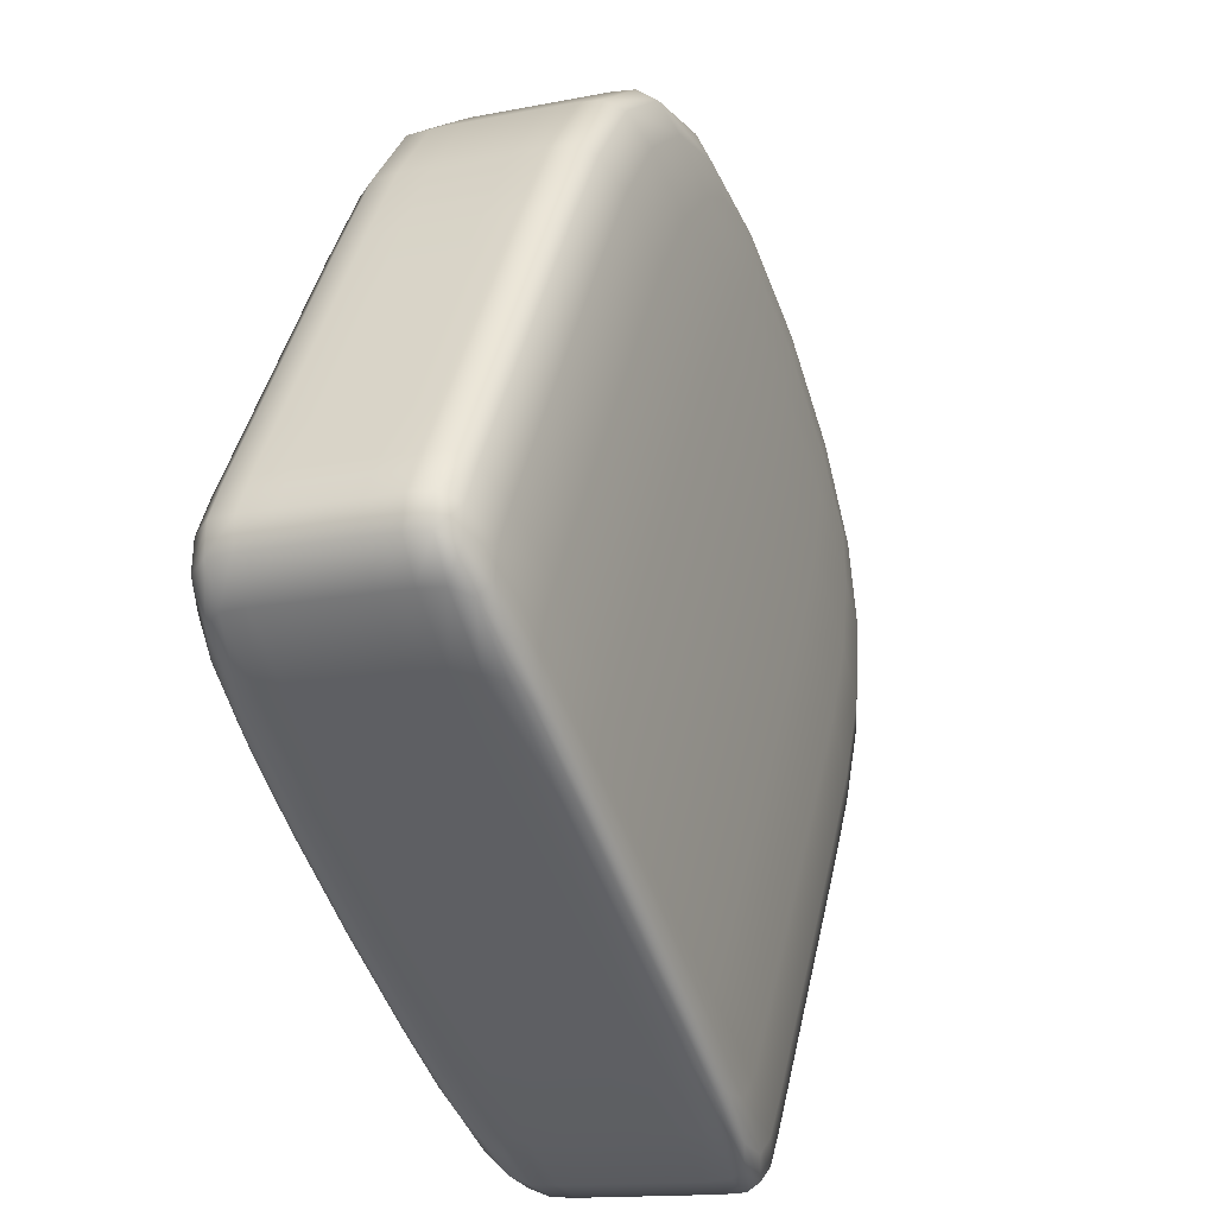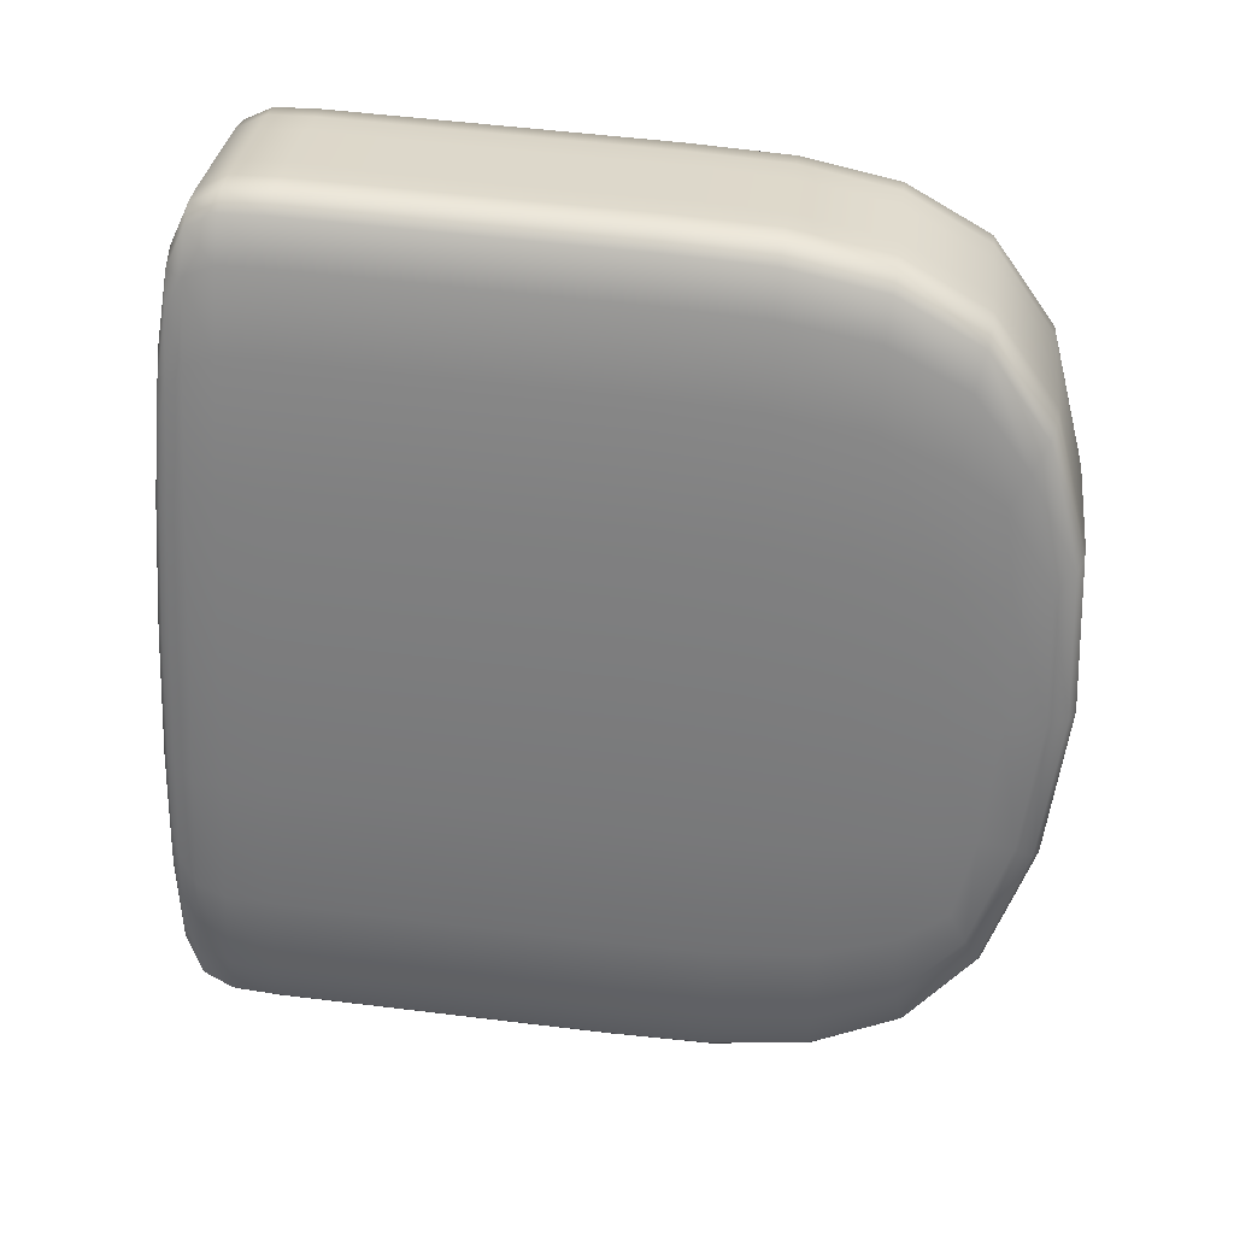
<metadata>
{"format":"obj","ext":"obj","renderer":"f3d","projection":"perspective","resolution":1024,"background":"white","views":[{"elev":44.0,"azim":-157.1,"up":"+Z"},{"elev":49.5,"azim":-72.0,"up":"+Z"}]}
</metadata>
<code>
o Cube.014
v -1.524 4.568 -1.782
v -1.57 4.812 -1.778
v -1.477 4.575 -1.645
v -1.523 4.819 -1.642
v -1.608 4.552 -1.752
v -1.654 4.796 -1.749
v -1.561 4.559 -1.615
v -1.607 4.803 -1.612
v -1.535 4.818 -1.612
v -1.486 4.561 -1.615
v -1.598 4.809 -1.794
v -1.549 4.551 -1.798
v -1.581 4.81 -1.596
v -1.595 4.543 -1.781
v -1.532 4.552 -1.599
v -1.643 4.8 -1.778
v -1.55 4.671 -1.803
v -1.487 4.68 -1.621
v -1.574 4.663 -1.591
v -1.637 4.654 -1.773
v -1.586 4.664 -1.842
v -1.492 4.678 -1.568
v -1.632 4.655 -1.826
v -1.538 4.67 -1.552
v -1.571 4.78 -1.802
v -1.508 4.789 -1.62
v -1.595 4.773 -1.589
v -1.657 4.763 -1.772
v -1.607 4.773 -1.84
v -1.513 4.788 -1.567
v -1.653 4.765 -1.824
v -1.559 4.779 -1.551
v -1.573 4.795 -1.801
v -1.574 4.804 -1.798
v -1.573 4.81 -1.789
v -1.56 4.815 -1.751
v -1.546 4.817 -1.71
v -1.532 4.819 -1.67
v -1.481 4.647 -1.622
v -1.477 4.616 -1.626
v -1.476 4.591 -1.634
v -1.485 4.569 -1.673
v -1.498 4.564 -1.714
v -1.513 4.564 -1.754
v -1.589 4.808 -1.594
v -1.596 4.807 -1.595
v -1.602 4.805 -1.602
v -1.568 4.63 -1.592
v -1.563 4.599 -1.595
v -1.561 4.574 -1.604
v -1.478 4.563 -1.619
v -1.474 4.565 -1.624
v -1.474 4.57 -1.634
v -1.617 4.802 -1.64
v -1.632 4.8 -1.68
v -1.645 4.798 -1.721
v -1.63 4.621 -1.773
v -1.623 4.59 -1.77
v -1.615 4.566 -1.762
v -1.598 4.548 -1.724
v -1.584 4.548 -1.683
v -1.57 4.552 -1.643
v -1.589 4.81 -1.797
v -1.582 4.812 -1.795
v -1.576 4.812 -1.788
v -1.603 4.541 -1.778
v -1.607 4.542 -1.773
v -1.609 4.546 -1.763
v -1.521 4.82 -1.631
v -1.522 4.821 -1.621
v -1.527 4.82 -1.616
v -1.521 4.554 -1.603
v -1.509 4.556 -1.607
v -1.497 4.559 -1.612
v -1.633 4.802 -1.782
v -1.621 4.804 -1.786
v -1.608 4.807 -1.791
v -1.528 4.562 -1.791
v -1.534 4.556 -1.799
v -1.541 4.553 -1.8
v -1.55 4.818 -1.653
v -1.567 4.816 -1.703
v -1.584 4.813 -1.753
v -1.498 4.545 -1.657
v -1.514 4.538 -1.707
v -1.532 4.54 -1.756
v -1.58 4.631 -1.841
v -1.572 4.599 -1.837
v -1.562 4.572 -1.824
v -1.486 4.645 -1.57
v -1.482 4.613 -1.575
v -1.481 4.584 -1.589
v -1.546 4.816 -1.608
v -1.558 4.814 -1.604
v -1.57 4.812 -1.6
v -1.56 4.549 -1.794
v -1.572 4.547 -1.789
v -1.584 4.545 -1.785
v -1.555 4.555 -1.605
v -1.547 4.551 -1.598
v -1.54 4.551 -1.597
v -1.656 4.797 -1.76
v -1.656 4.797 -1.769
v -1.651 4.798 -1.775
v -1.626 4.622 -1.825
v -1.618 4.59 -1.821
v -1.608 4.563 -1.807
v -1.595 4.809 -1.637
v -1.612 4.807 -1.687
v -1.629 4.804 -1.737
v -1.544 4.537 -1.641
v -1.56 4.53 -1.691
v -1.578 4.531 -1.74
v -1.532 4.636 -1.553
v -1.528 4.604 -1.559
v -1.527 4.575 -1.573
v -1.53 4.583 -1.792
v -1.537 4.607 -1.8
v -1.544 4.637 -1.803
v -1.504 4.768 -1.62
v -1.499 4.742 -1.62
v -1.494 4.712 -1.621
v -1.591 4.752 -1.59
v -1.586 4.726 -1.59
v -1.58 4.696 -1.59
v -1.653 4.742 -1.772
v -1.648 4.716 -1.772
v -1.643 4.686 -1.772
v -1.603 4.752 -1.841
v -1.598 4.726 -1.841
v -1.592 4.697 -1.841
v -1.509 4.767 -1.567
v -1.504 4.741 -1.568
v -1.499 4.711 -1.568
v -1.649 4.744 -1.824
v -1.644 4.718 -1.825
v -1.638 4.688 -1.825
v -1.555 4.758 -1.551
v -1.55 4.732 -1.551
v -1.544 4.702 -1.552
v -1.527 4.672 -1.556
v -1.515 4.674 -1.56
v -1.503 4.676 -1.565
v -1.64 4.654 -1.822
v -1.644 4.653 -1.815
v -1.643 4.653 -1.8
v -1.484 4.68 -1.572
v -1.48 4.681 -1.579
v -1.481 4.681 -1.594
v -1.597 4.662 -1.838
v -1.609 4.66 -1.834
v -1.621 4.657 -1.829
v -1.562 4.669 -1.829
v -1.57 4.667 -1.841
v -1.578 4.666 -1.844
v -1.624 4.656 -1.731
v -1.607 4.658 -1.681
v -1.589 4.661 -1.631
v -1.562 4.665 -1.565
v -1.554 4.667 -1.553
v -1.547 4.668 -1.55
v -1.5 4.678 -1.663
v -1.517 4.676 -1.713
v -1.534 4.673 -1.763
v -1.556 4.703 -1.803
v -1.562 4.733 -1.803
v -1.567 4.759 -1.802
v -1.519 4.818 -1.632
v -1.514 4.813 -1.623
v -1.511 4.804 -1.62
v -1.604 4.801 -1.602
v -1.6 4.797 -1.593
v -1.597 4.787 -1.59
v -1.658 4.793 -1.759
v -1.66 4.787 -1.767
v -1.66 4.778 -1.771
v -1.606 4.804 -1.821
v -1.61 4.798 -1.834
v -1.61 4.788 -1.839
v -1.525 4.817 -1.586
v -1.52 4.812 -1.572
v -1.516 4.802 -1.568
v -1.652 4.796 -1.805
v -1.655 4.789 -1.818
v -1.655 4.779 -1.823
v -1.571 4.808 -1.57
v -1.565 4.803 -1.556
v -1.562 4.794 -1.551
v -1.521 4.787 -1.662
v -1.537 4.785 -1.712
v -1.555 4.782 -1.761
v -1.583 4.774 -1.564
v -1.575 4.776 -1.552
v -1.567 4.777 -1.549
v -1.644 4.765 -1.73
v -1.628 4.767 -1.68
v -1.61 4.77 -1.63
v -1.582 4.778 -1.828
v -1.591 4.776 -1.84
v -1.598 4.775 -1.843
v -1.618 4.771 -1.837
v -1.63 4.769 -1.832
v -1.642 4.767 -1.828
v -1.505 4.789 -1.571
v -1.501 4.79 -1.578
v -1.502 4.79 -1.593
v -1.661 4.763 -1.821
v -1.665 4.762 -1.814
v -1.664 4.762 -1.799
v -1.548 4.781 -1.555
v -1.536 4.783 -1.559
v -1.524 4.786 -1.563
v -1.528 4.64 -1.763
v -1.51 4.642 -1.713
v -1.494 4.645 -1.664
v -1.522 4.609 -1.761
v -1.505 4.611 -1.714
v -1.489 4.614 -1.666
v -1.516 4.583 -1.757
v -1.501 4.584 -1.714
v -1.486 4.588 -1.67
v -1.54 4.635 -1.551
v -1.548 4.633 -1.554
v -1.556 4.632 -1.566
v -1.536 4.602 -1.557
v -1.544 4.601 -1.559
v -1.552 4.601 -1.571
v -1.535 4.574 -1.57
v -1.543 4.573 -1.573
v -1.551 4.574 -1.583
v -1.583 4.628 -1.632
v -1.601 4.625 -1.682
v -1.617 4.623 -1.731
v -1.578 4.597 -1.634
v -1.595 4.594 -1.682
v -1.611 4.592 -1.73
v -1.574 4.571 -1.639
v -1.589 4.567 -1.683
v -1.604 4.566 -1.726
v -1.571 4.632 -1.844
v -1.564 4.634 -1.841
v -1.555 4.635 -1.829
v -1.564 4.601 -1.839
v -1.556 4.603 -1.836
v -1.548 4.605 -1.825
v -1.554 4.573 -1.826
v -1.547 4.576 -1.824
v -1.539 4.579 -1.813
v -1.586 4.53 -1.737
v -1.568 4.528 -1.688
v -1.552 4.535 -1.638
v -1.591 4.531 -1.733
v -1.574 4.53 -1.686
v -1.559 4.536 -1.638
v -1.595 4.537 -1.728
v -1.579 4.535 -1.684
v -1.565 4.541 -1.641
v -1.575 4.814 -1.756
v -1.558 4.818 -1.706
v -1.541 4.82 -1.657
v -1.569 4.815 -1.756
v -1.553 4.818 -1.708
v -1.536 4.82 -1.661
v -1.564 4.815 -1.753
v -1.549 4.818 -1.71
v -1.534 4.82 -1.666
v -1.619 4.806 -1.741
v -1.602 4.809 -1.691
v -1.585 4.811 -1.641
v -1.607 4.808 -1.745
v -1.59 4.812 -1.695
v -1.572 4.814 -1.645
v -1.595 4.811 -1.749
v -1.577 4.814 -1.699
v -1.56 4.816 -1.65
v -1.514 4.553 -1.756
v -1.498 4.551 -1.713
v -1.484 4.557 -1.669
v -1.518 4.546 -1.759
v -1.501 4.544 -1.712
v -1.485 4.551 -1.664
v -1.524 4.542 -1.759
v -1.506 4.54 -1.71
v -1.49 4.547 -1.66
v -1.615 4.624 -1.829
v -1.603 4.626 -1.833
v -1.591 4.629 -1.838
v -1.607 4.592 -1.824
v -1.595 4.595 -1.829
v -1.583 4.597 -1.833
v -1.597 4.565 -1.811
v -1.585 4.567 -1.816
v -1.573 4.57 -1.82
v -1.475 4.648 -1.595
v -1.474 4.648 -1.58
v -1.478 4.647 -1.573
v -1.471 4.616 -1.6
v -1.47 4.616 -1.585
v -1.474 4.614 -1.578
v -1.47 4.59 -1.612
v -1.469 4.588 -1.599
v -1.473 4.586 -1.592
v -1.637 4.62 -1.8
v -1.637 4.62 -1.815
v -1.633 4.62 -1.822
v -1.629 4.589 -1.796
v -1.63 4.588 -1.81
v -1.626 4.589 -1.817
v -1.62 4.564 -1.785
v -1.62 4.562 -1.798
v -1.616 4.561 -1.804
v -1.644 4.8 -1.724
v -1.63 4.803 -1.681
v -1.614 4.804 -1.638
v -1.642 4.801 -1.73
v -1.626 4.804 -1.682
v -1.61 4.806 -1.635
v -1.637 4.802 -1.734
v -1.621 4.806 -1.684
v -1.603 4.808 -1.635
v -1.543 4.538 -1.753
v -1.525 4.536 -1.703
v -1.509 4.543 -1.653
v -1.555 4.536 -1.748
v -1.537 4.534 -1.699
v -1.521 4.541 -1.649
v -1.567 4.533 -1.744
v -1.549 4.532 -1.694
v -1.533 4.539 -1.644
v -1.497 4.643 -1.566
v -1.509 4.641 -1.561
v -1.521 4.638 -1.557
v -1.493 4.611 -1.571
v -1.505 4.608 -1.567
v -1.517 4.606 -1.562
v -1.492 4.582 -1.585
v -1.504 4.58 -1.581
v -1.516 4.577 -1.576
v -1.52 4.765 -1.563
v -1.532 4.762 -1.559
v -1.544 4.76 -1.555
v -1.515 4.739 -1.564
v -1.527 4.736 -1.56
v -1.539 4.734 -1.555
v -1.509 4.709 -1.564
v -1.521 4.706 -1.56
v -1.534 4.704 -1.556
v -1.66 4.741 -1.799
v -1.661 4.741 -1.814
v -1.657 4.742 -1.821
v -1.655 4.715 -1.799
v -1.656 4.715 -1.814
v -1.652 4.716 -1.821
v -1.649 4.685 -1.8
v -1.65 4.685 -1.815
v -1.646 4.686 -1.822
v -1.498 4.769 -1.593
v -1.497 4.769 -1.578
v -1.501 4.768 -1.571
v -1.493 4.743 -1.593
v -1.492 4.743 -1.578
v -1.496 4.742 -1.571
v -1.487 4.713 -1.594
v -1.486 4.713 -1.579
v -1.491 4.712 -1.572
v -1.638 4.746 -1.828
v -1.626 4.748 -1.833
v -1.614 4.75 -1.837
v -1.633 4.72 -1.829
v -1.621 4.722 -1.833
v -1.609 4.724 -1.837
v -1.628 4.69 -1.829
v -1.615 4.692 -1.833
v -1.603 4.694 -1.838
v -1.595 4.754 -1.843
v -1.587 4.756 -1.84
v -1.578 4.757 -1.828
v -1.59 4.728 -1.843
v -1.582 4.729 -1.84
v -1.573 4.731 -1.828
v -1.584 4.698 -1.844
v -1.576 4.7 -1.841
v -1.568 4.701 -1.829
v -1.606 4.749 -1.63
v -1.624 4.747 -1.68
v -1.64 4.744 -1.73
v -1.601 4.723 -1.631
v -1.619 4.721 -1.68
v -1.636 4.718 -1.73
v -1.596 4.693 -1.631
v -1.613 4.691 -1.681
v -1.63 4.688 -1.731
v -1.563 4.756 -1.549
v -1.571 4.755 -1.552
v -1.579 4.754 -1.564
v -1.558 4.73 -1.549
v -1.566 4.729 -1.552
v -1.574 4.728 -1.564
v -1.553 4.7 -1.55
v -1.56 4.699 -1.553
v -1.569 4.698 -1.565
v -1.551 4.761 -1.762
v -1.533 4.764 -1.712
v -1.517 4.767 -1.662
v -1.546 4.735 -1.762
v -1.528 4.738 -1.712
v -1.512 4.741 -1.662
v -1.54 4.705 -1.762
v -1.523 4.708 -1.713
v -1.506 4.711 -1.663
v -1.559 4.812 -1.754
v -1.544 4.814 -1.711
v -1.529 4.816 -1.667
v -1.559 4.806 -1.759
v -1.542 4.809 -1.711
v -1.526 4.811 -1.663
v -1.558 4.797 -1.761
v -1.54 4.8 -1.712
v -1.524 4.802 -1.662
v -1.579 4.806 -1.567
v -1.586 4.805 -1.57
v -1.594 4.803 -1.58
v -1.574 4.801 -1.554
v -1.581 4.8 -1.557
v -1.589 4.798 -1.569
v -1.57 4.792 -1.549
v -1.578 4.791 -1.552
v -1.586 4.789 -1.564
v -1.617 4.8 -1.636
v -1.632 4.797 -1.68
v -1.647 4.795 -1.723
v -1.615 4.794 -1.632
v -1.632 4.792 -1.68
v -1.648 4.789 -1.727
v -1.613 4.785 -1.63
v -1.63 4.782 -1.68
v -1.647 4.78 -1.729
v -1.598 4.806 -1.823
v -1.59 4.807 -1.821
v -1.583 4.808 -1.81
v -1.601 4.8 -1.837
v -1.594 4.801 -1.834
v -1.585 4.802 -1.822
v -1.601 4.79 -1.842
v -1.593 4.791 -1.839
v -1.585 4.793 -1.827
v -1.641 4.798 -1.808
v -1.629 4.8 -1.813
v -1.617 4.802 -1.817
v -1.645 4.791 -1.822
v -1.633 4.794 -1.826
v -1.62 4.796 -1.831
v -1.645 4.781 -1.827
v -1.632 4.784 -1.831
v -1.62 4.786 -1.836
v -1.513 4.819 -1.609
v -1.513 4.819 -1.596
v -1.517 4.818 -1.589
v -1.508 4.814 -1.597
v -1.507 4.814 -1.583
v -1.512 4.813 -1.576
v -1.505 4.805 -1.593
v -1.504 4.805 -1.578
v -1.508 4.804 -1.571
v -1.663 4.793 -1.782
v -1.664 4.793 -1.795
v -1.66 4.794 -1.801
v -1.667 4.787 -1.793
v -1.667 4.787 -1.808
v -1.663 4.788 -1.815
v -1.666 4.777 -1.798
v -1.667 4.777 -1.813
v -1.663 4.778 -1.82
v -1.536 4.815 -1.582
v -1.548 4.812 -1.578
v -1.56 4.81 -1.573
v -1.53 4.81 -1.569
v -1.543 4.807 -1.564
v -1.555 4.805 -1.56
v -1.527 4.8 -1.564
v -1.539 4.798 -1.559
v -1.551 4.796 -1.555
f 213 214 217 216
f 214 215 218 217
f 216 217 220 219
f 217 218 221 220
f 17 164 213 119
f 164 163 214 213
f 163 162 215 214
f 162 18 39 215
f 215 39 40 218
f 218 40 41 221
f 221 41 3 42
f 220 221 42 43
f 219 220 43 44
f 117 219 44 1
f 118 216 219 117
f 119 213 216 118
f 222 223 226 225
f 223 224 227 226
f 225 226 229 228
f 226 227 230 229
f 24 161 222 114
f 161 160 223 222
f 160 159 224 223
f 159 19 48 224
f 224 48 49 227
f 227 49 50 230
f 230 50 7 99
f 229 230 99 100
f 228 229 100 101
f 116 228 101 15
f 115 225 228 116
f 114 222 225 115
f 231 232 235 234
f 232 233 236 235
f 234 235 238 237
f 235 236 239 238
f 19 158 231 48
f 158 157 232 231
f 157 156 233 232
f 156 20 57 233
f 233 57 58 236
f 236 58 59 239
f 239 59 5 60
f 238 239 60 61
f 237 238 61 62
f 50 237 62 7
f 49 234 237 50
f 48 231 234 49
f 240 241 244 243
f 241 242 245 244
f 243 244 247 246
f 244 245 248 247
f 21 155 240 87
f 155 154 241 240
f 154 153 242 241
f 153 17 119 242
f 242 119 118 245
f 245 118 117 248
f 248 117 1 78
f 247 248 78 79
f 246 247 79 80
f 89 246 80 12
f 88 243 246 89
f 87 240 243 88
f 249 250 253 252
f 250 251 254 253
f 252 253 256 255
f 253 254 257 256
f 14 113 249 66
f 113 112 250 249
f 112 111 251 250
f 111 15 101 251
f 251 101 100 254
f 254 100 99 257
f 257 99 7 62
f 256 257 62 61
f 255 256 61 60
f 68 255 60 5
f 67 252 255 68
f 66 249 252 67
f 258 259 262 261
f 259 260 263 262
f 261 262 265 264
f 262 263 266 265
f 11 83 258 63
f 83 82 259 258
f 82 81 260 259
f 81 9 71 260
f 260 71 70 263
f 263 70 69 266
f 266 69 4 38
f 265 266 38 37
f 264 265 37 36
f 65 264 36 2
f 64 261 264 65
f 63 258 261 64
f 267 268 271 270
f 268 269 272 271
f 270 271 274 273
f 271 272 275 274
f 16 110 267 75
f 110 109 268 267
f 109 108 269 268
f 108 13 95 269
f 269 95 94 272
f 272 94 93 275
f 275 93 9 81
f 274 275 81 82
f 273 274 82 83
f 77 273 83 11
f 76 270 273 77
f 75 267 270 76
f 276 277 280 279
f 277 278 281 280
f 279 280 283 282
f 280 281 284 283
f 1 44 276 78
f 44 43 277 276
f 43 42 278 277
f 42 3 53 278
f 278 53 52 281
f 281 52 51 284
f 284 51 10 84
f 283 284 84 85
f 282 283 85 86
f 80 282 86 12
f 79 279 282 80
f 78 276 279 79
f 285 286 289 288
f 286 287 290 289
f 288 289 292 291
f 289 290 293 292
f 23 152 285 105
f 152 151 286 285
f 151 150 287 286
f 150 21 87 287
f 287 87 88 290
f 290 88 89 293
f 293 89 12 96
f 292 293 96 97
f 291 292 97 98
f 107 291 98 14
f 106 288 291 107
f 105 285 288 106
f 294 295 298 297
f 295 296 299 298
f 297 298 301 300
f 298 299 302 301
f 18 149 294 39
f 149 148 295 294
f 148 147 296 295
f 147 22 90 296
f 296 90 91 299
f 299 91 92 302
f 302 92 10 51
f 301 302 51 52
f 300 301 52 53
f 41 300 53 3
f 40 297 300 41
f 39 294 297 40
f 303 304 307 306
f 304 305 308 307
f 306 307 310 309
f 307 308 311 310
f 20 146 303 57
f 146 145 304 303
f 145 144 305 304
f 144 23 105 305
f 305 105 106 308
f 308 106 107 311
f 311 107 14 66
f 310 311 66 67
f 309 310 67 68
f 59 309 68 5
f 58 306 309 59
f 57 303 306 58
f 312 313 316 315
f 313 314 317 316
f 315 316 319 318
f 316 317 320 319
f 6 56 312 102
f 56 55 313 312
f 55 54 314 313
f 54 8 47 314
f 314 47 46 317
f 317 46 45 320
f 320 45 13 108
f 319 320 108 109
f 318 319 109 110
f 104 318 110 16
f 103 315 318 104
f 102 312 315 103
f 321 322 325 324
f 322 323 326 325
f 324 325 328 327
f 325 326 329 328
f 12 86 321 96
f 86 85 322 321
f 85 84 323 322
f 84 10 74 323
f 323 74 73 326
f 326 73 72 329
f 329 72 15 111
f 328 329 111 112
f 327 328 112 113
f 98 327 113 14
f 97 324 327 98
f 96 321 324 97
f 330 331 334 333
f 331 332 335 334
f 333 334 337 336
f 334 335 338 337
f 22 143 330 90
f 143 142 331 330
f 142 141 332 331
f 141 24 114 332
f 332 114 115 335
f 335 115 116 338
f 338 116 15 72
f 337 338 72 73
f 336 337 73 74
f 92 336 74 10
f 91 333 336 92
f 90 330 333 91
f 339 340 343 342
f 340 341 344 343
f 342 343 346 345
f 343 344 347 346
f 30 212 339 132
f 212 211 340 339
f 211 210 341 340
f 210 32 138 341
f 341 138 139 344
f 344 139 140 347
f 347 140 24 141
f 346 347 141 142
f 345 346 142 143
f 134 345 143 22
f 133 342 345 134
f 132 339 342 133
f 348 349 352 351
f 349 350 353 352
f 351 352 355 354
f 352 353 356 355
f 28 209 348 126
f 209 208 349 348
f 208 207 350 349
f 207 31 135 350
f 350 135 136 353
f 353 136 137 356
f 356 137 23 144
f 355 356 144 145
f 354 355 145 146
f 128 354 146 20
f 127 351 354 128
f 126 348 351 127
f 357 358 361 360
f 358 359 362 361
f 360 361 364 363
f 361 362 365 364
f 26 206 357 120
f 206 205 358 357
f 205 204 359 358
f 204 30 132 359
f 359 132 133 362
f 362 133 134 365
f 365 134 22 147
f 364 365 147 148
f 363 364 148 149
f 122 363 149 18
f 121 360 363 122
f 120 357 360 121
f 366 367 370 369
f 367 368 371 370
f 369 370 373 372
f 370 371 374 373
f 31 203 366 135
f 203 202 367 366
f 202 201 368 367
f 201 29 129 368
f 368 129 130 371
f 371 130 131 374
f 374 131 21 150
f 373 374 150 151
f 372 373 151 152
f 137 372 152 23
f 136 369 372 137
f 135 366 369 136
f 375 376 379 378
f 376 377 380 379
f 378 379 382 381
f 379 380 383 382
f 29 200 375 129
f 200 199 376 375
f 199 198 377 376
f 198 25 167 377
f 377 167 166 380
f 380 166 165 383
f 383 165 17 153
f 382 383 153 154
f 381 382 154 155
f 131 381 155 21
f 130 378 381 131
f 129 375 378 130
f 384 385 388 387
f 385 386 389 388
f 387 388 391 390
f 388 389 392 391
f 27 197 384 123
f 197 196 385 384
f 196 195 386 385
f 195 28 126 386
f 386 126 127 389
f 389 127 128 392
f 392 128 20 156
f 391 392 156 157
f 390 391 157 158
f 125 390 158 19
f 124 387 390 125
f 123 384 387 124
f 393 394 397 396
f 394 395 398 397
f 396 397 400 399
f 397 398 401 400
f 32 194 393 138
f 194 193 394 393
f 193 192 395 394
f 192 27 123 395
f 395 123 124 398
f 398 124 125 401
f 401 125 19 159
f 400 401 159 160
f 399 400 160 161
f 140 399 161 24
f 139 396 399 140
f 138 393 396 139
f 402 403 406 405
f 403 404 407 406
f 405 406 409 408
f 406 407 410 409
f 25 191 402 167
f 191 190 403 402
f 190 189 404 403
f 189 26 120 404
f 404 120 121 407
f 407 121 122 410
f 410 122 18 162
f 409 410 162 163
f 408 409 163 164
f 165 408 164 17
f 166 405 408 165
f 167 402 405 166
f 411 412 415 414
f 412 413 416 415
f 414 415 418 417
f 415 416 419 418
f 2 36 411 35
f 36 37 412 411
f 37 38 413 412
f 38 4 168 413
f 413 168 169 416
f 416 169 170 419
f 419 170 26 189
f 418 419 189 190
f 417 418 190 191
f 33 417 191 25
f 34 414 417 33
f 35 411 414 34
f 420 421 424 423
f 421 422 425 424
f 423 424 427 426
f 424 425 428 427
f 13 45 420 186
f 45 46 421 420
f 46 47 422 421
f 47 8 171 422
f 422 171 172 425
f 425 172 173 428
f 428 173 27 192
f 427 428 192 193
f 426 427 193 194
f 188 426 194 32
f 187 423 426 188
f 186 420 423 187
f 429 430 433 432
f 430 431 434 433
f 432 433 436 435
f 433 434 437 436
f 8 54 429 171
f 54 55 430 429
f 55 56 431 430
f 56 6 174 431
f 431 174 175 434
f 434 175 176 437
f 437 176 28 195
f 436 437 195 196
f 435 436 196 197
f 173 435 197 27
f 172 432 435 173
f 171 429 432 172
f 438 439 442 441
f 439 440 443 442
f 441 442 445 444
f 442 443 446 445
f 11 63 438 177
f 63 64 439 438
f 64 65 440 439
f 65 2 35 440
f 440 35 34 443
f 443 34 33 446
f 446 33 25 198
f 445 446 198 199
f 444 445 199 200
f 179 444 200 29
f 178 441 444 179
f 177 438 441 178
f 447 448 451 450
f 448 449 452 451
f 450 451 454 453
f 451 452 455 454
f 16 75 447 183
f 75 76 448 447
f 76 77 449 448
f 77 11 177 449
f 449 177 178 452
f 452 178 179 455
f 455 179 29 201
f 454 455 201 202
f 453 454 202 203
f 185 453 203 31
f 184 450 453 185
f 183 447 450 184
f 456 457 460 459
f 457 458 461 460
f 459 460 463 462
f 460 461 464 463
f 4 69 456 168
f 69 70 457 456
f 70 71 458 457
f 71 9 180 458
f 458 180 181 461
f 461 181 182 464
f 464 182 30 204
f 463 464 204 205
f 462 463 205 206
f 170 462 206 26
f 169 459 462 170
f 168 456 459 169
f 465 466 469 468
f 466 467 470 469
f 468 469 472 471
f 469 470 473 472
f 6 102 465 174
f 102 103 466 465
f 103 104 467 466
f 104 16 183 467
f 467 183 184 470
f 470 184 185 473
f 473 185 31 207
f 472 473 207 208
f 471 472 208 209
f 176 471 209 28
f 175 468 471 176
f 174 465 468 175
f 474 475 478 477
f 475 476 479 478
f 477 478 481 480
f 478 479 482 481
f 9 93 474 180
f 93 94 475 474
f 94 95 476 475
f 95 13 186 476
f 476 186 187 479
f 479 187 188 482
f 482 188 32 210
f 481 482 210 211
f 480 481 211 212
f 182 480 212 30
f 181 477 480 182
f 180 474 477 181

</code>
